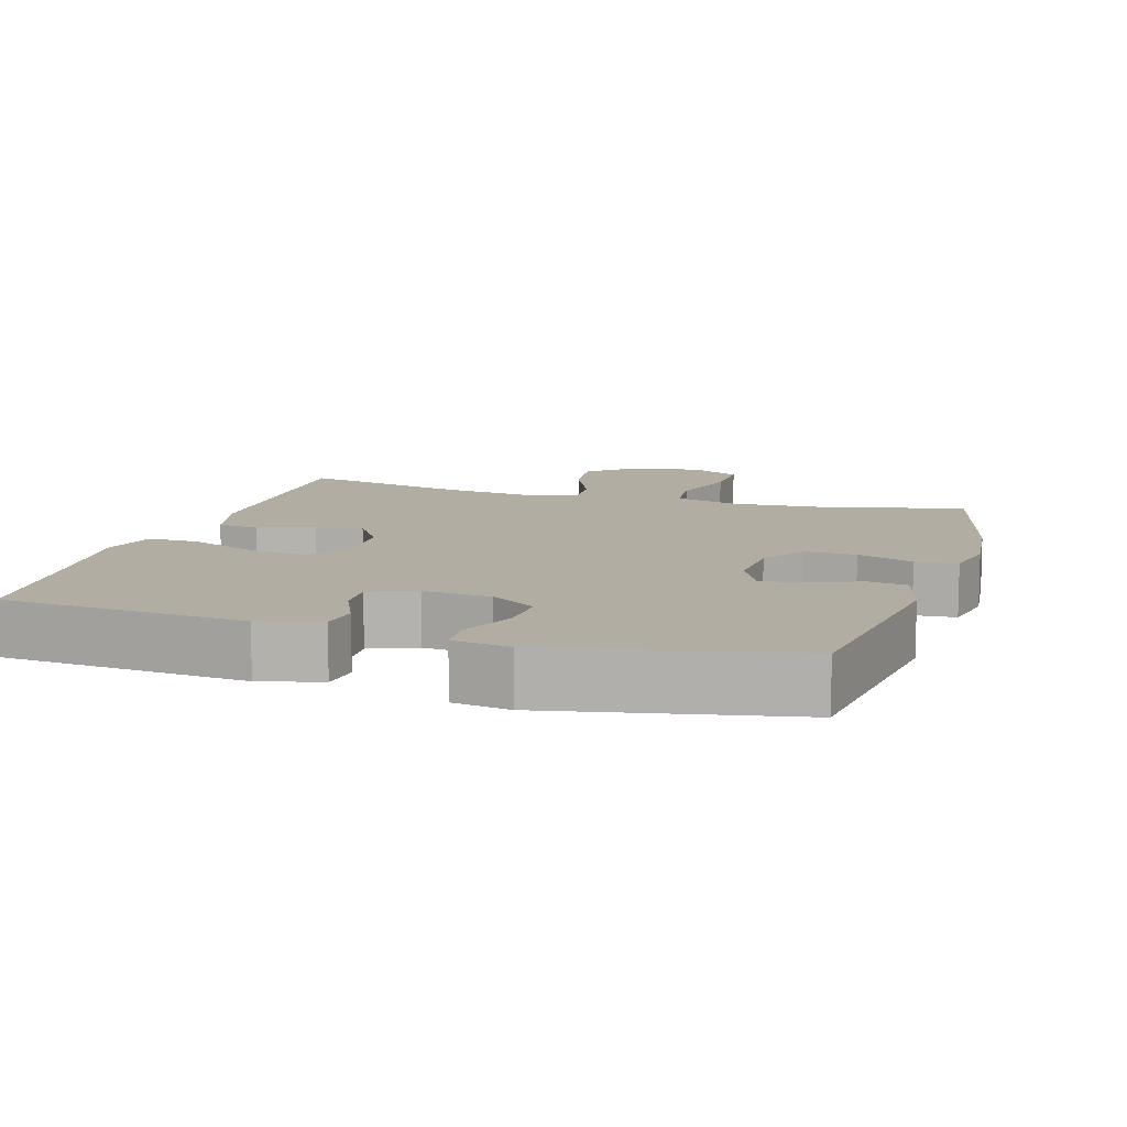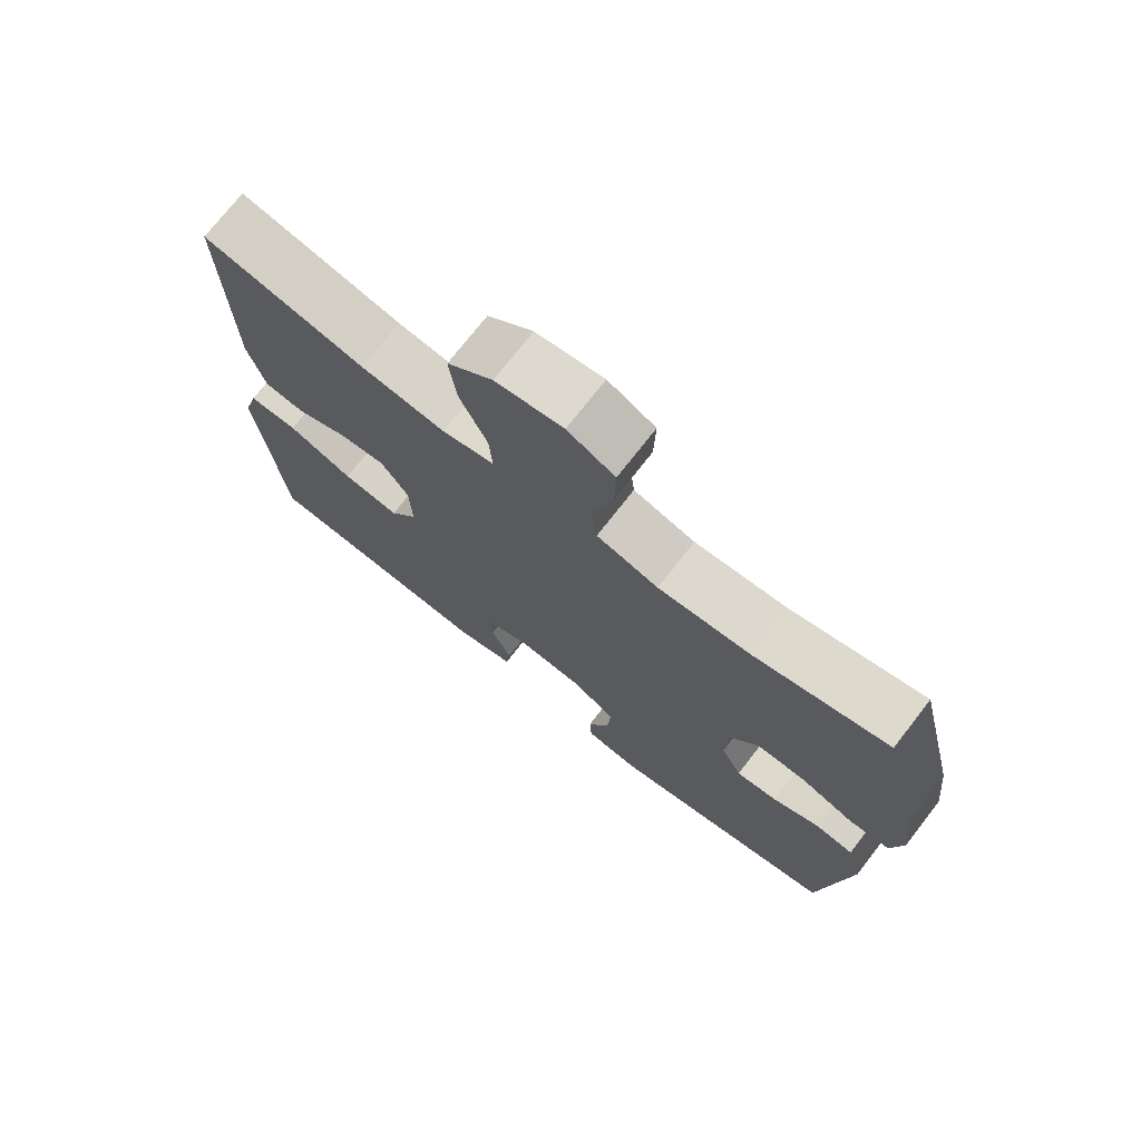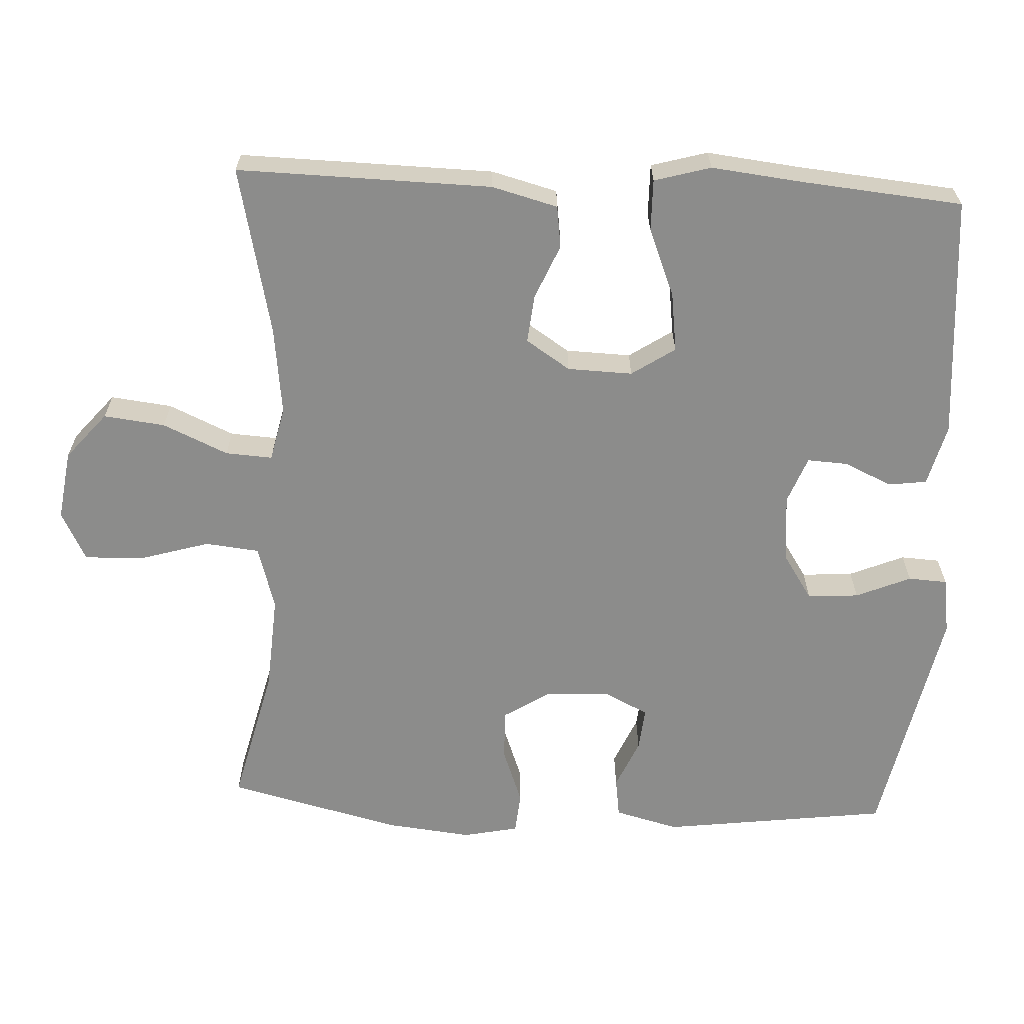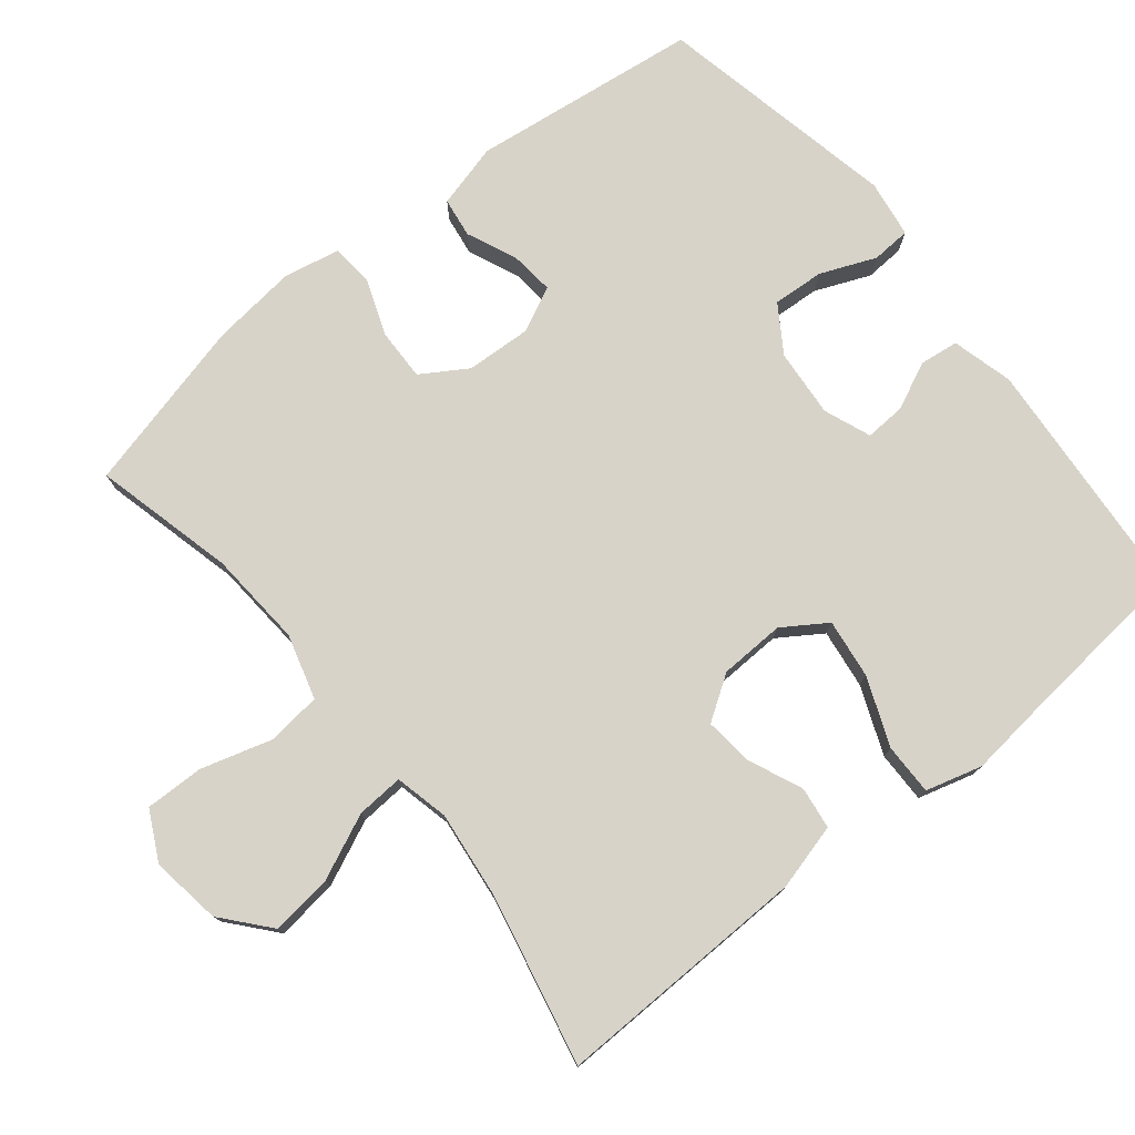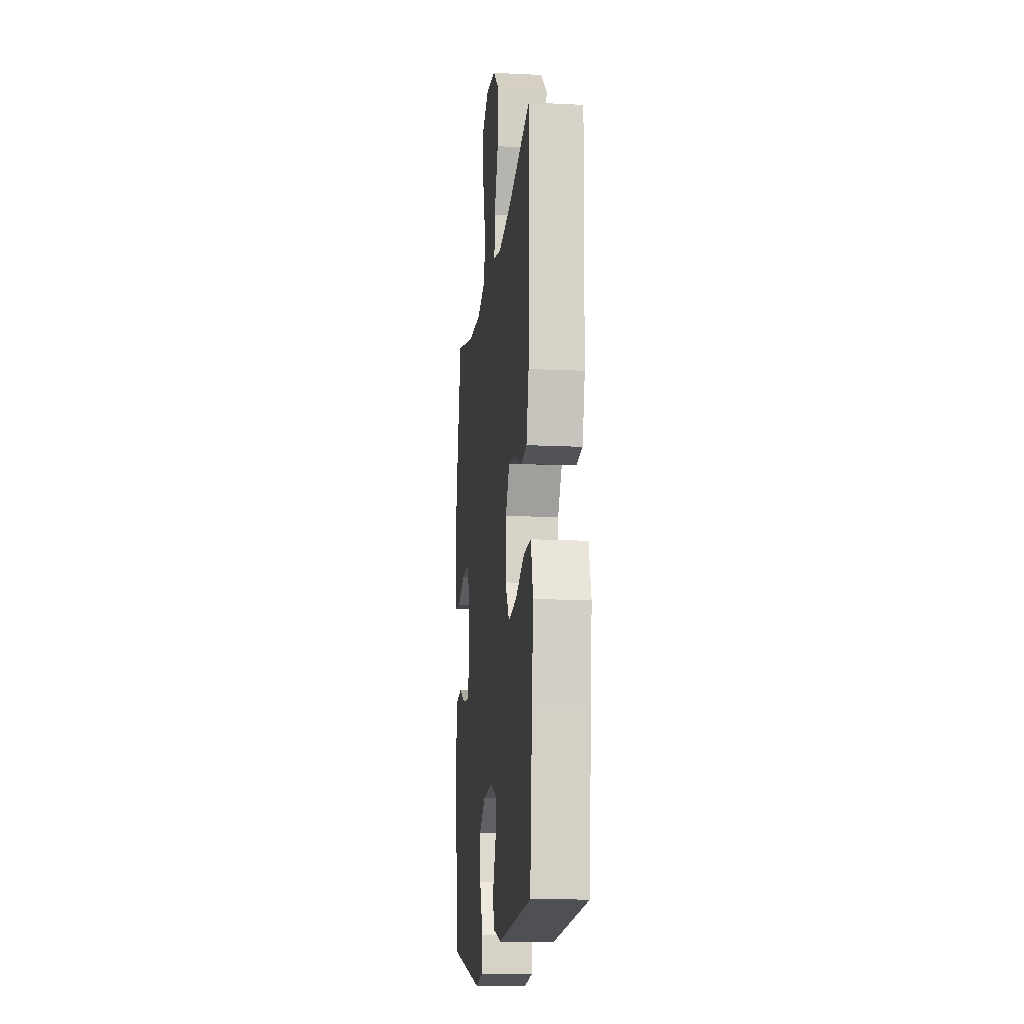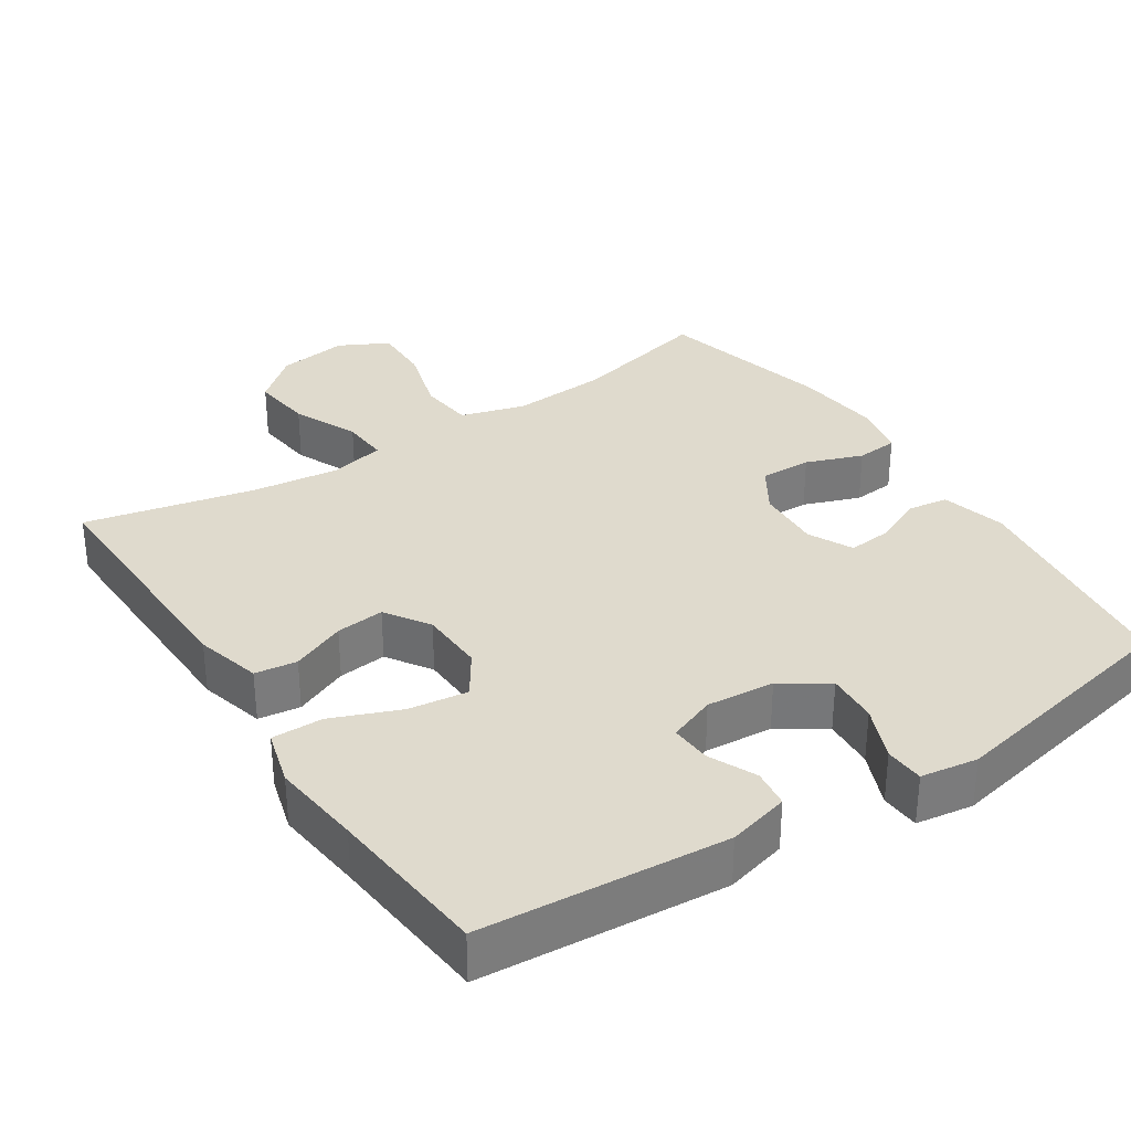
<metadata>
{"format":"obj","ext":"obj","renderer":"f3d","projection":"perspective","resolution":1024,"background":"white","views":[{"elev":10.6,"azim":-163.0,"up":"+Y"},{"elev":73.7,"azim":-142.1,"up":"+Z"},{"elev":-64.1,"azim":87.2,"up":"+Y"},{"elev":76.8,"azim":50.9,"up":"+Y"},{"elev":-14.2,"azim":83.8,"up":"+Z"},{"elev":32.9,"azim":146.7,"up":"+Y"}]}
</metadata>
<code>
v 0.5 0.07 -0.5
v 0.162 0.07 -0.527
v 0.077 0.07 -0.505
v 0.07 0.07 -0.452
v 0.1 0.07 -0.386
v 0.103 0.07 -0.33
v 0.038 0.07 -0.305
v -0.056 0.07 -0.313
v -0.12 0.07 -0.355
v -0.115 0.07 -0.426
v -0.083 0.07 -0.502
v -0.086 0.07 -0.556
v -0.165 0.07 -0.568
v -0.5 0.07 -0.5
v -0.541 0.07 -0.186
v -0.518 0.07 -0.097
v -0.463 0.07 -0.089
v -0.394 0.07 -0.119
v -0.334 0.07 -0.125
v -0.304 0.07 -0.064
v -0.309 0.07 0.027
v -0.349 0.07 0.09
v -0.42 0.07 0.088
v -0.498 0.07 0.059
v -0.556 0.07 0.064
v -0.572 0.07 0.141
v -0.559 0.07 0.26
v -0.5 0.07 0.5
v -0.306 0.07 0.453
v -0.173 0.07 0.444
v -0.084 0.07 0.47
v -0.076 0.07 0.545
v -0.105 0.07 0.643
v -0.107 0.07 0.724
v -0.039 0.07 0.759
v 0.058 0.07 0.745
v 0.123 0.07 0.69
v 0.113 0.07 0.605
v 0.073 0.07 0.515
v 0.069 0.07 0.45
v 0.144 0.07 0.433
v 0.266 0.07 0.448
v 0.5 0.07 0.5
v 0.493 0.07 0.148
v 0.469 0.07 0.057
v 0.411 0.07 0.049
v 0.336 0.07 0.081
v 0.269 0.07 0.088
v 0.229 0.07 0.027
v 0.226 0.07 -0.063
v 0.266 0.07 -0.123
v 0.348 0.07 -0.112
v 0.442 0.07 -0.074
v 0.513 0.07 -0.073
v 0.535 0.07 -0.151
v 0.521 0.07 -0.276
v 0.5 0 -0.5
v 0.162 0 -0.527
v 0.077 0 -0.505
v 0.07 0 -0.452
v 0.1 0 -0.386
v 0.103 0 -0.33
v 0.038 0 -0.305
v -0.056 0 -0.313
v -0.12 0 -0.355
v -0.115 0 -0.426
v -0.083 0 -0.502
v -0.086 0 -0.556
v -0.165 0 -0.568
v -0.5 0 -0.5
v -0.541 0 -0.186
v -0.518 0 -0.097
v -0.463 0 -0.089
v -0.394 0 -0.119
v -0.334 0 -0.125
v -0.304 0 -0.064
v -0.309 0 0.027
v -0.349 0 0.09
v -0.42 0 0.088
v -0.498 0 0.059
v -0.556 0 0.064
v -0.572 0 0.141
v -0.559 0 0.26
v -0.5 0 0.5
v -0.306 0 0.453
v -0.173 0 0.444
v -0.084 0 0.47
v -0.076 0 0.545
v -0.105 0 0.643
v -0.107 0 0.724
v -0.039 0 0.759
v 0.058 0 0.745
v 0.123 0 0.69
v 0.113 0 0.605
v 0.073 0 0.515
v 0.069 0 0.45
v 0.144 0 0.433
v 0.266 0 0.448
v 0.5 0 0.5
v 0.493 0 0.148
v 0.469 0 0.057
v 0.411 0 0.049
v 0.336 0 0.081
v 0.269 0 0.088
v 0.229 0 0.027
v 0.226 0 -0.063
v 0.266 0 -0.123
v 0.348 0 -0.112
v 0.442 0 -0.074
v 0.513 0 -0.073
v 0.535 0 -0.151
v 0.521 0 -0.276
f 54 55 56
f 53 54 56
f 52 53 56
f 3 4 5
f 2 3 5
f 1 2 5
f 56 1 5
f 52 56 5
f 51 52 5
f 50 51 5 6
f 49 50 6 7
f 45 46 47
f 44 45 47
f 43 44 47
f 42 43 47
f 41 42 47 48
f 40 41 48 49
f 37 38 39
f 36 37 39
f 35 36 39
f 34 35 39
f 33 34 39
f 32 33 39
f 31 32 39 40
f 49 7 8
f 40 49 8
f 31 40 8
f 30 31 8
f 27 28 29
f 26 27 29
f 25 26 29
f 24 25 29
f 23 24 29
f 22 23 29 30
f 16 17 18
f 15 16 18
f 14 15 18
f 13 14 18
f 12 13 18
f 11 12 18
f 10 11 18
f 9 10 18 19
f 8 9 19 20
f 21 22 30 8
f 8 20 21
f 112 111 110
f 112 110 109
f 112 109 108
f 61 60 59
f 61 59 58
f 61 58 57
f 61 57 112
f 61 112 108
f 61 108 107
f 62 61 107 106
f 63 62 106 105
f 103 102 101
f 103 101 100
f 103 100 99
f 103 99 98
f 104 103 98 97
f 105 104 97 96
f 95 94 93
f 95 93 92
f 95 92 91
f 95 91 90
f 95 90 89
f 95 89 88
f 96 95 88 87
f 64 63 105
f 64 105 96
f 64 96 87
f 64 87 86
f 85 84 83
f 85 83 82
f 85 82 81
f 85 81 80
f 85 80 79
f 86 85 79 78
f 74 73 72
f 74 72 71
f 74 71 70
f 74 70 69
f 74 69 68
f 74 68 67
f 74 67 66
f 75 74 66 65
f 76 75 65 64
f 64 86 78 77
f 77 76 64
f 1 57 58 2
f 2 58 59 3
f 3 59 60 4
f 4 60 61 5
f 5 61 62 6
f 6 62 63 7
f 7 63 64 8
f 8 64 65 9
f 9 65 66 10
f 10 66 67 11
f 11 67 68 12
f 12 68 69 13
f 13 69 70 14
f 14 70 71 15
f 15 71 72 16
f 16 72 73 17
f 17 73 74 18
f 18 74 75 19
f 19 75 76 20
f 20 76 77 21
f 21 77 78 22
f 22 78 79 23
f 23 79 80 24
f 24 80 81 25
f 25 81 82 26
f 26 82 83 27
f 27 83 84 28
f 28 84 85 29
f 29 85 86 30
f 30 86 87 31
f 31 87 88 32
f 32 88 89 33
f 33 89 90 34
f 34 90 91 35
f 35 91 92 36
f 36 92 93 37
f 37 93 94 38
f 38 94 95 39
f 39 95 96 40
f 40 96 97 41
f 41 97 98 42
f 42 98 99 43
f 43 99 100 44
f 44 100 101 45
f 45 101 102 46
f 46 102 103 47
f 47 103 104 48
f 48 104 105 49
f 49 105 106 50
f 50 106 107 51
f 51 107 108 52
f 52 108 109 53
f 53 109 110 54
f 54 110 111 55
f 55 111 112 56
f 56 112 57 1

</code>
